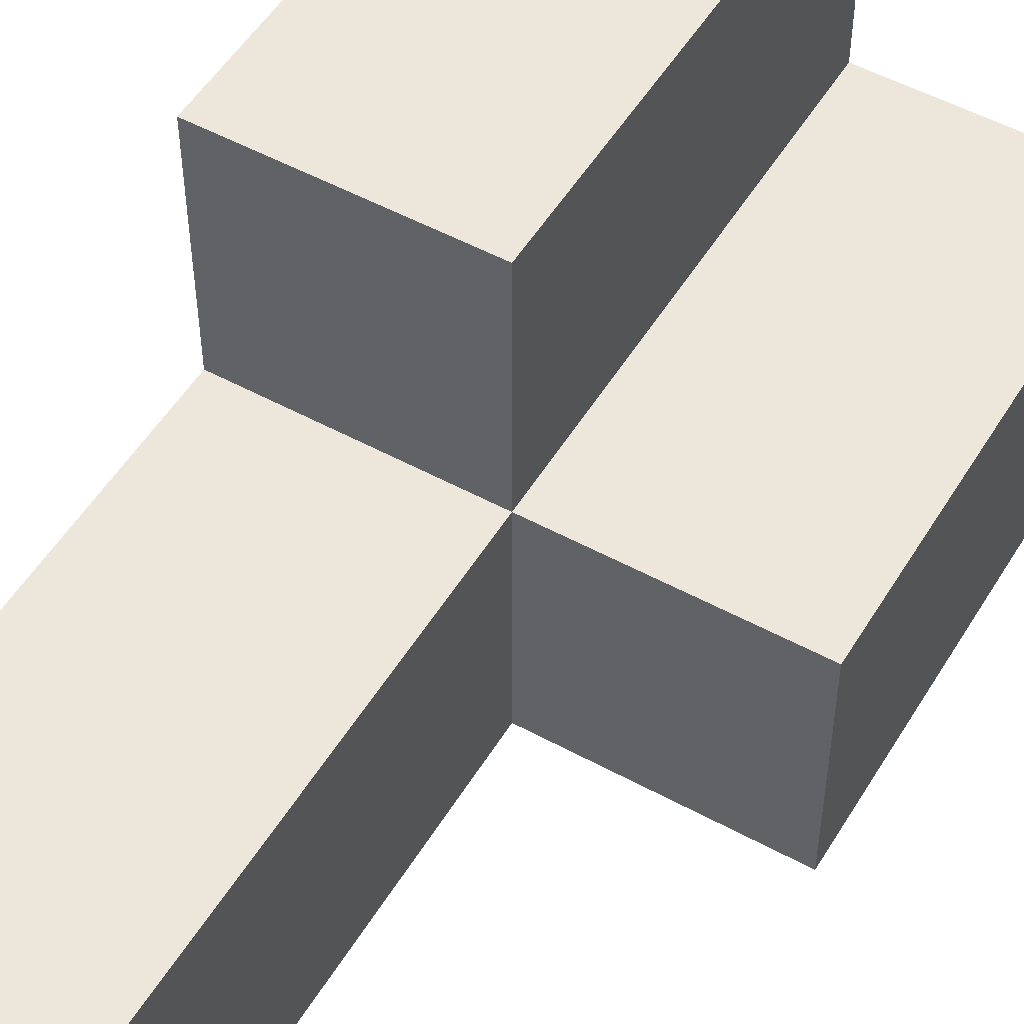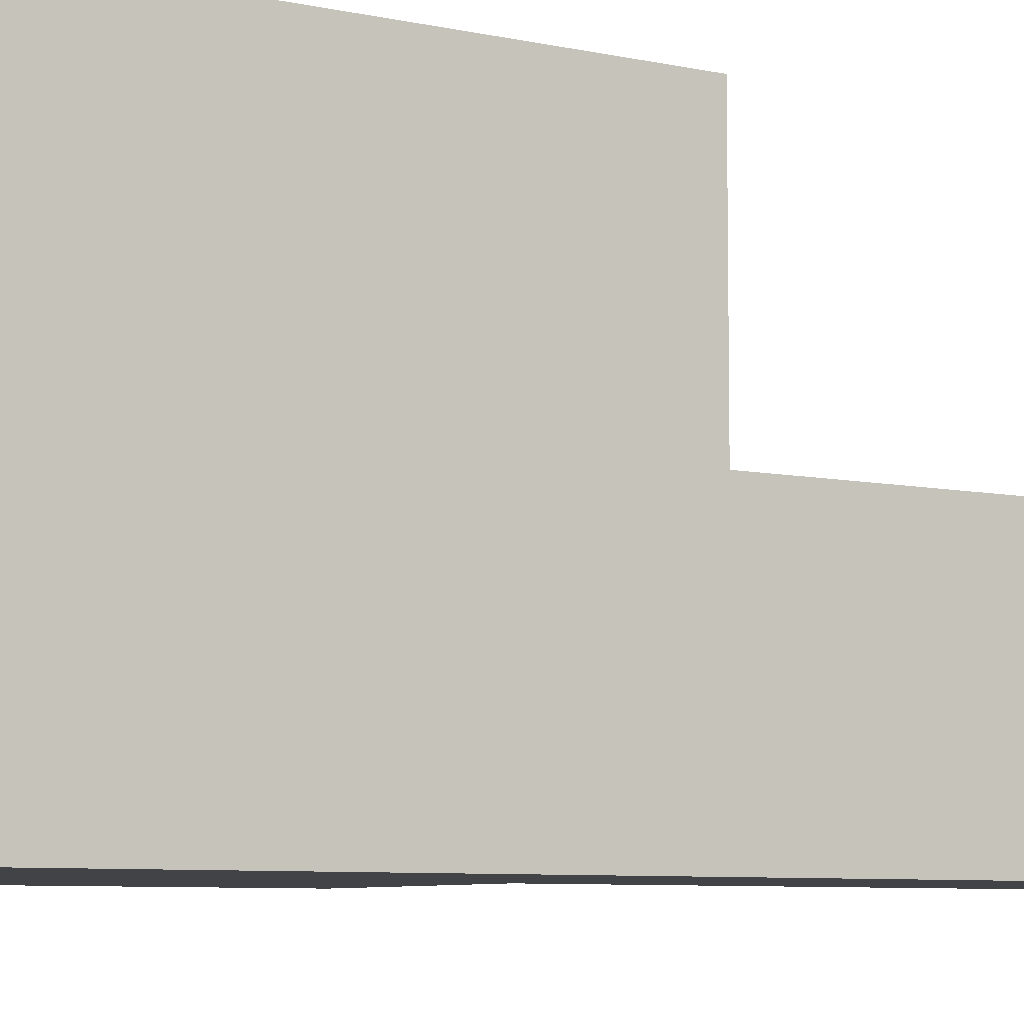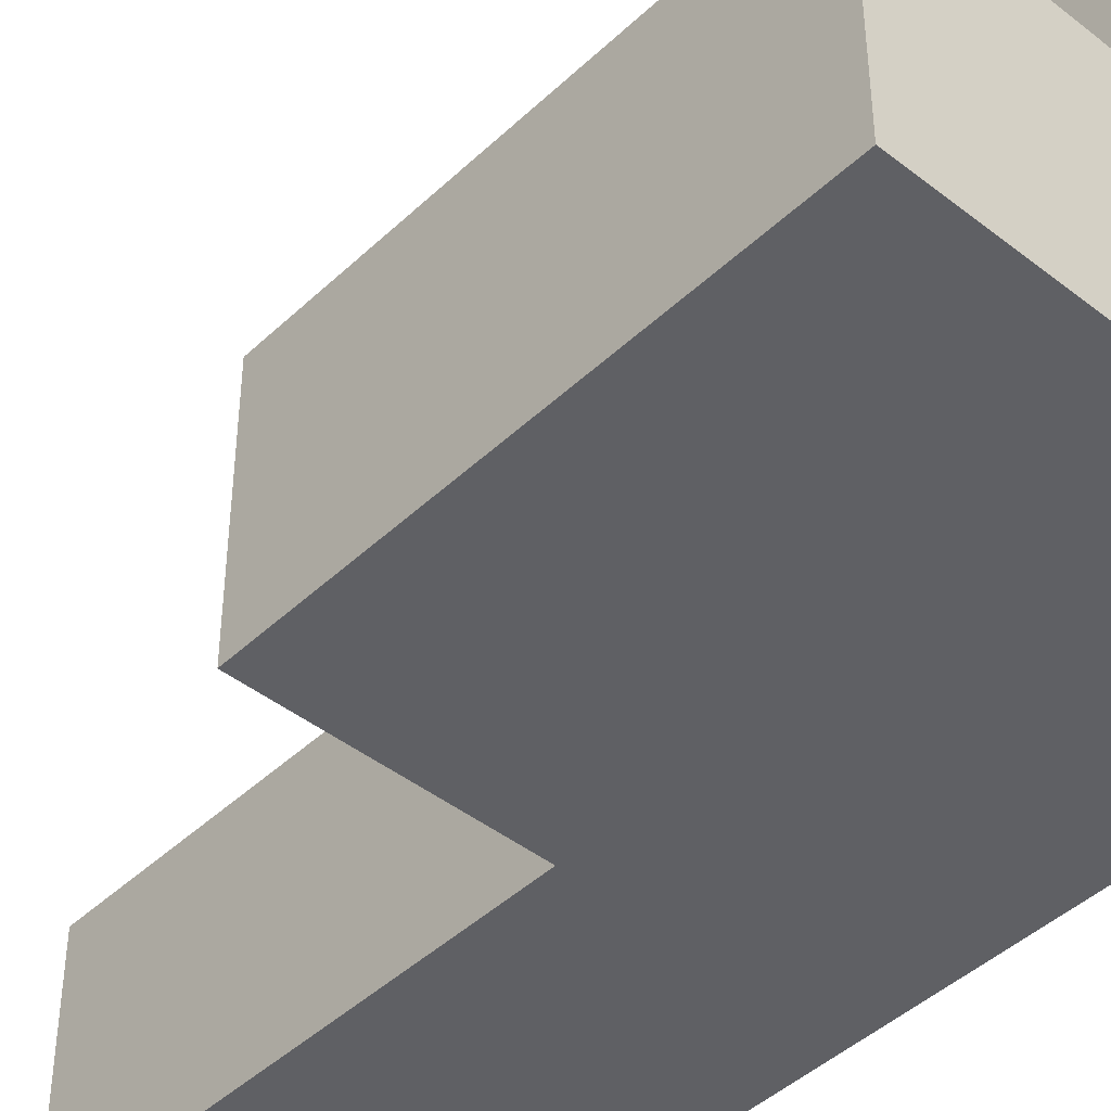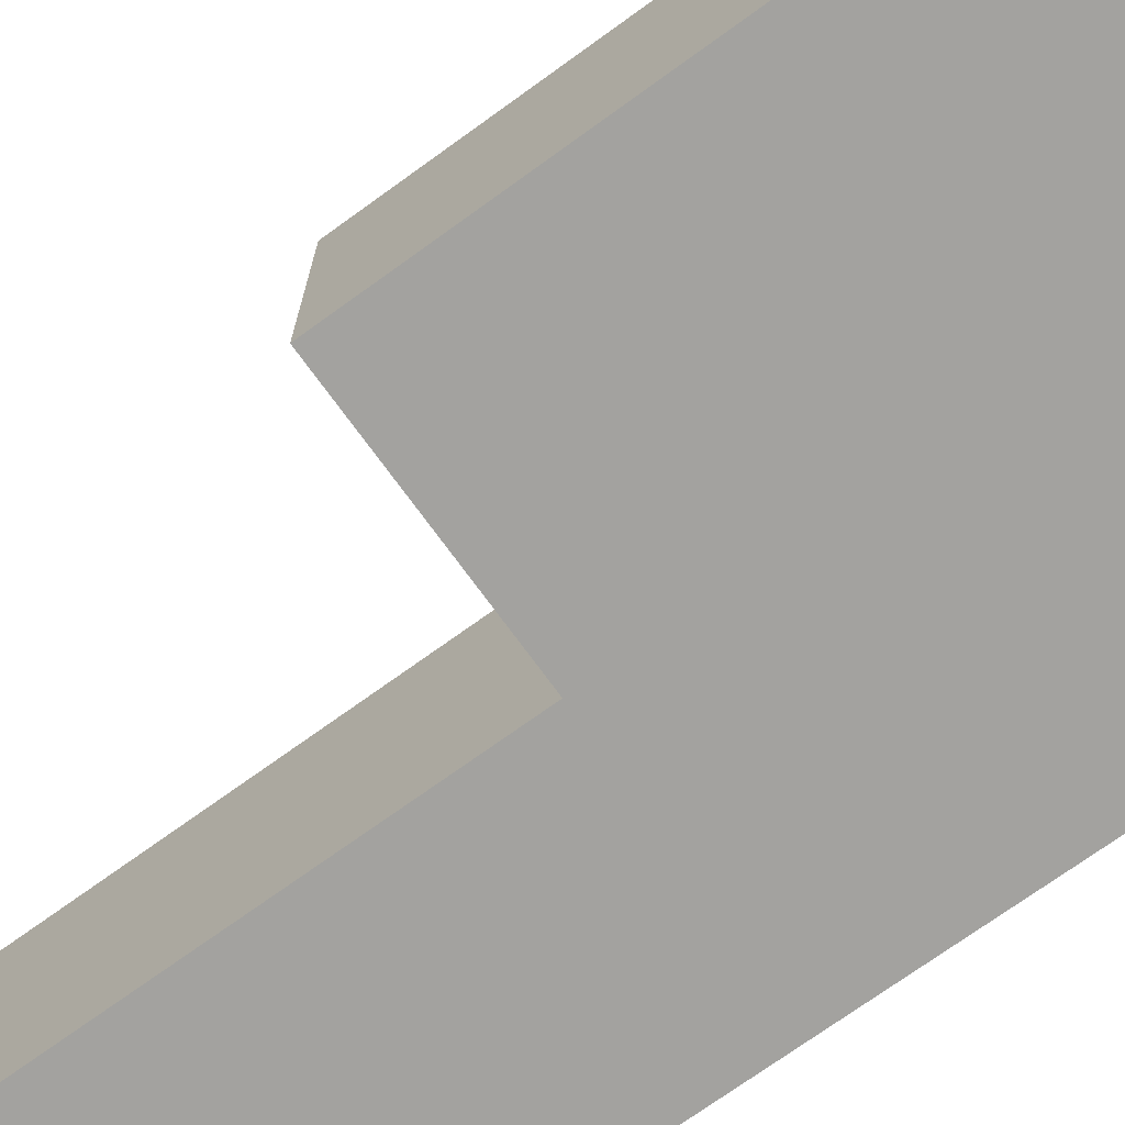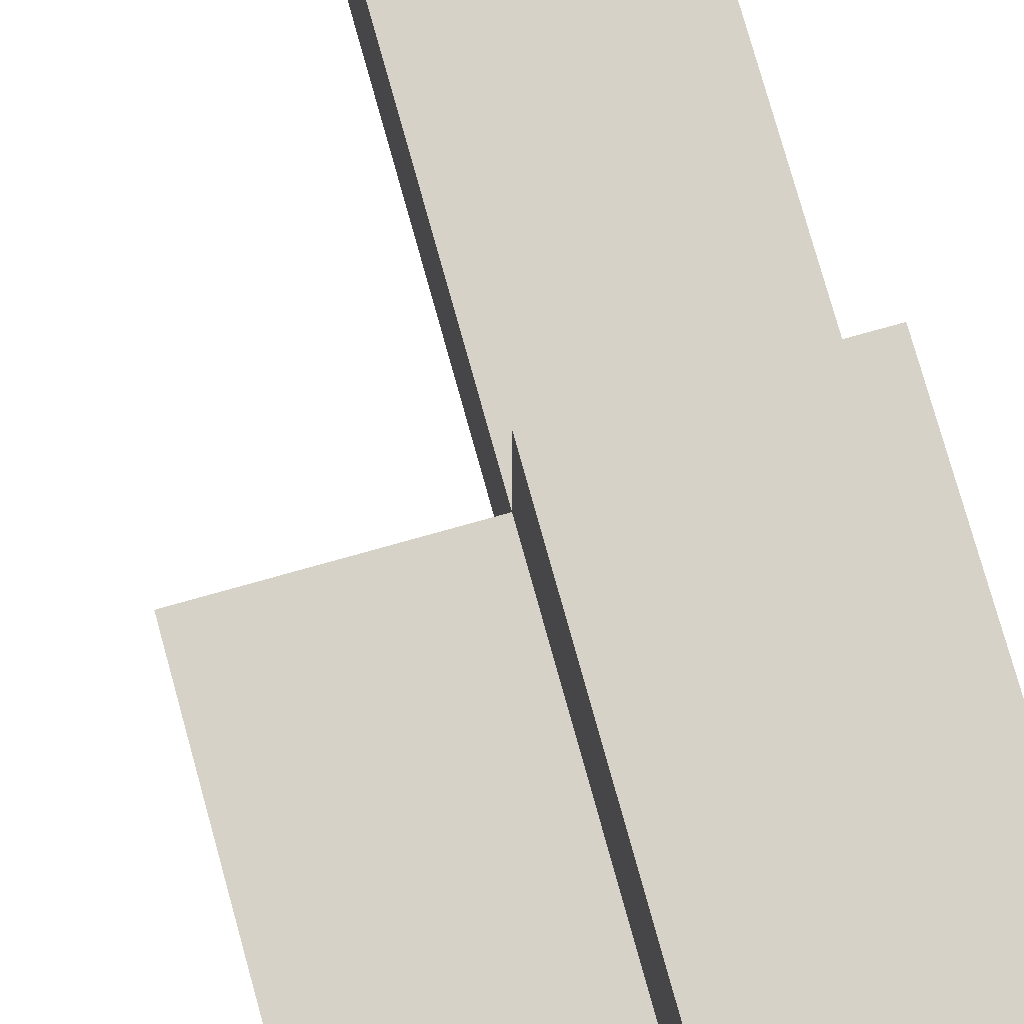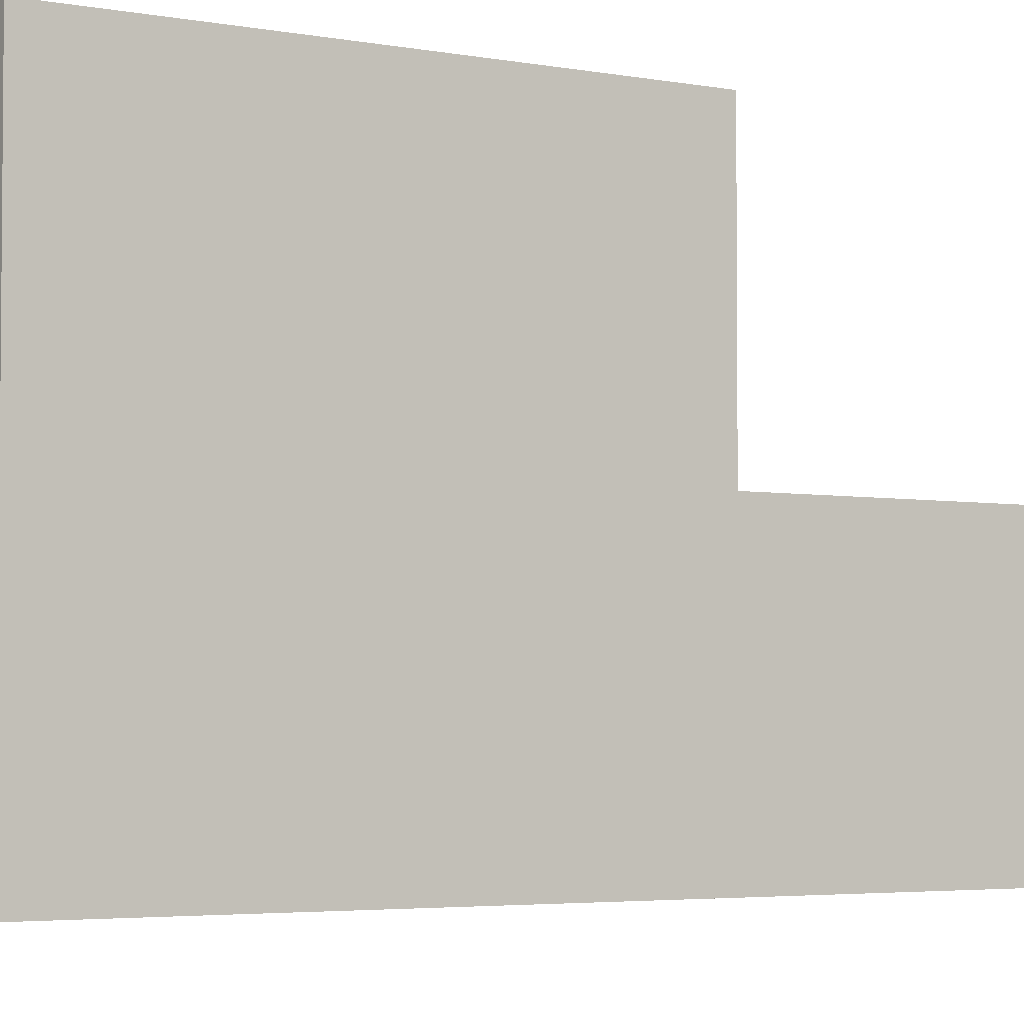
<metadata>
{"format":"obj","ext":"obj","renderer":"f3d","projection":"perspective","resolution":1024,"background":"white","views":[{"elev":51.8,"azim":30.5,"up":"+Y"},{"elev":-7.1,"azim":-122.5,"up":"+Y"},{"elev":-44.2,"azim":137.6,"up":"+Y"},{"elev":-72.5,"azim":125.9,"up":"+Y"},{"elev":78.4,"azim":164.4,"up":"+Y"},{"elev":-3.6,"azim":-123.9,"up":"+Y"}]}
</metadata>
<code>
o P_Cube.006
v 1 -1 -2.6
v 1 -1 1.4
v -1 -1 1.4
v -1 -1 -2.6
v 1 1 -2.6
v 1 1 1.4
v -1 1 1.4
v -1 1 -2.6
v 3 -1 -2.6
v 3 -1 1.4
v 3 1 -2.6
v 3 1 1.4
v 1 -1 5.4
v -1 -1 5.4
v 1 1 5.4
v -1 1 5.4
v 1 3 -2.6
v 1 3 1.4
v -1 3 -2.6
v -1 3 1.4
f 1 2 3 4
f 7 6 18 20
f 5 6 12 11
f 6 7 16 15
f 3 7 8 4
f 5 1 4 8
f 9 11 12 10
f 6 2 10 12
f 1 5 11 9
f 2 1 9 10
f 13 15 16 14
f 7 3 14 16
f 2 6 15 13
f 3 2 13 14
f 17 19 20 18
f 6 5 17 18
f 8 7 20 19
f 5 8 19 17

</code>
